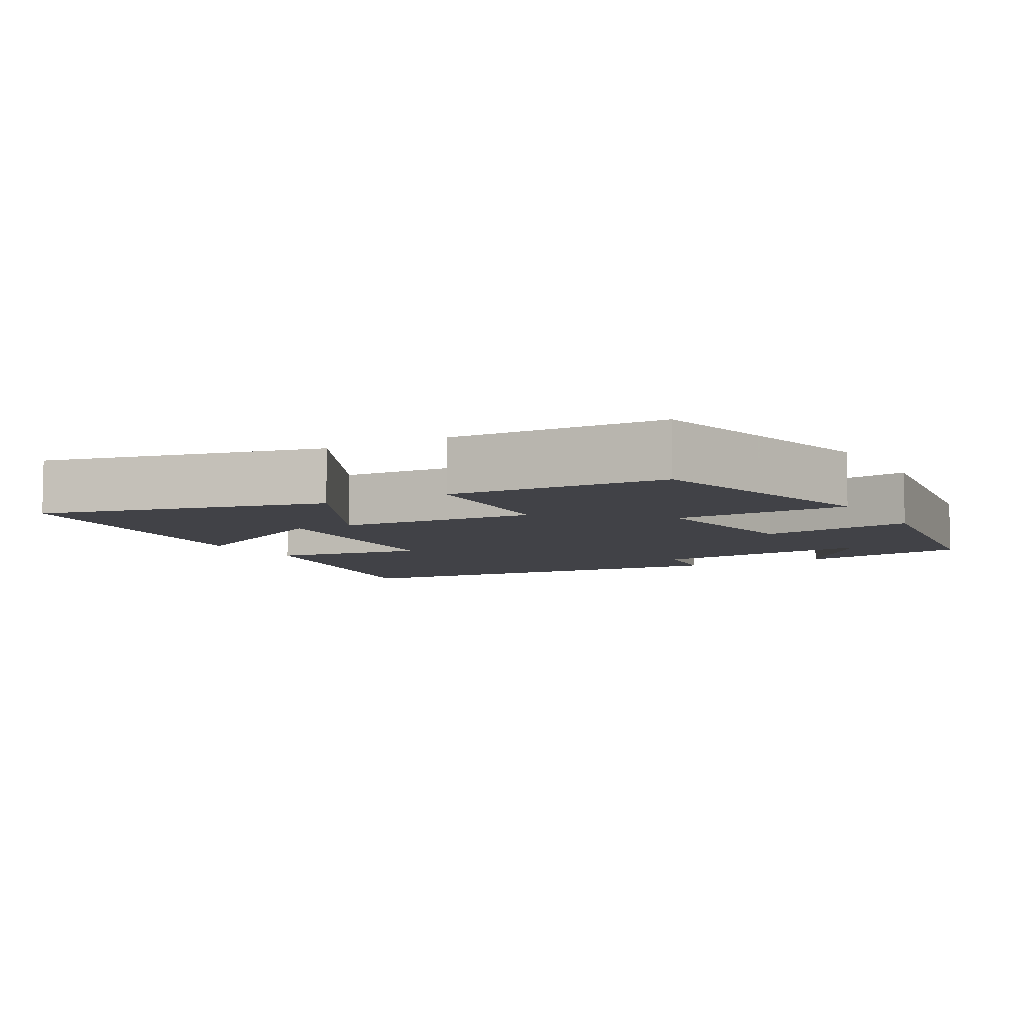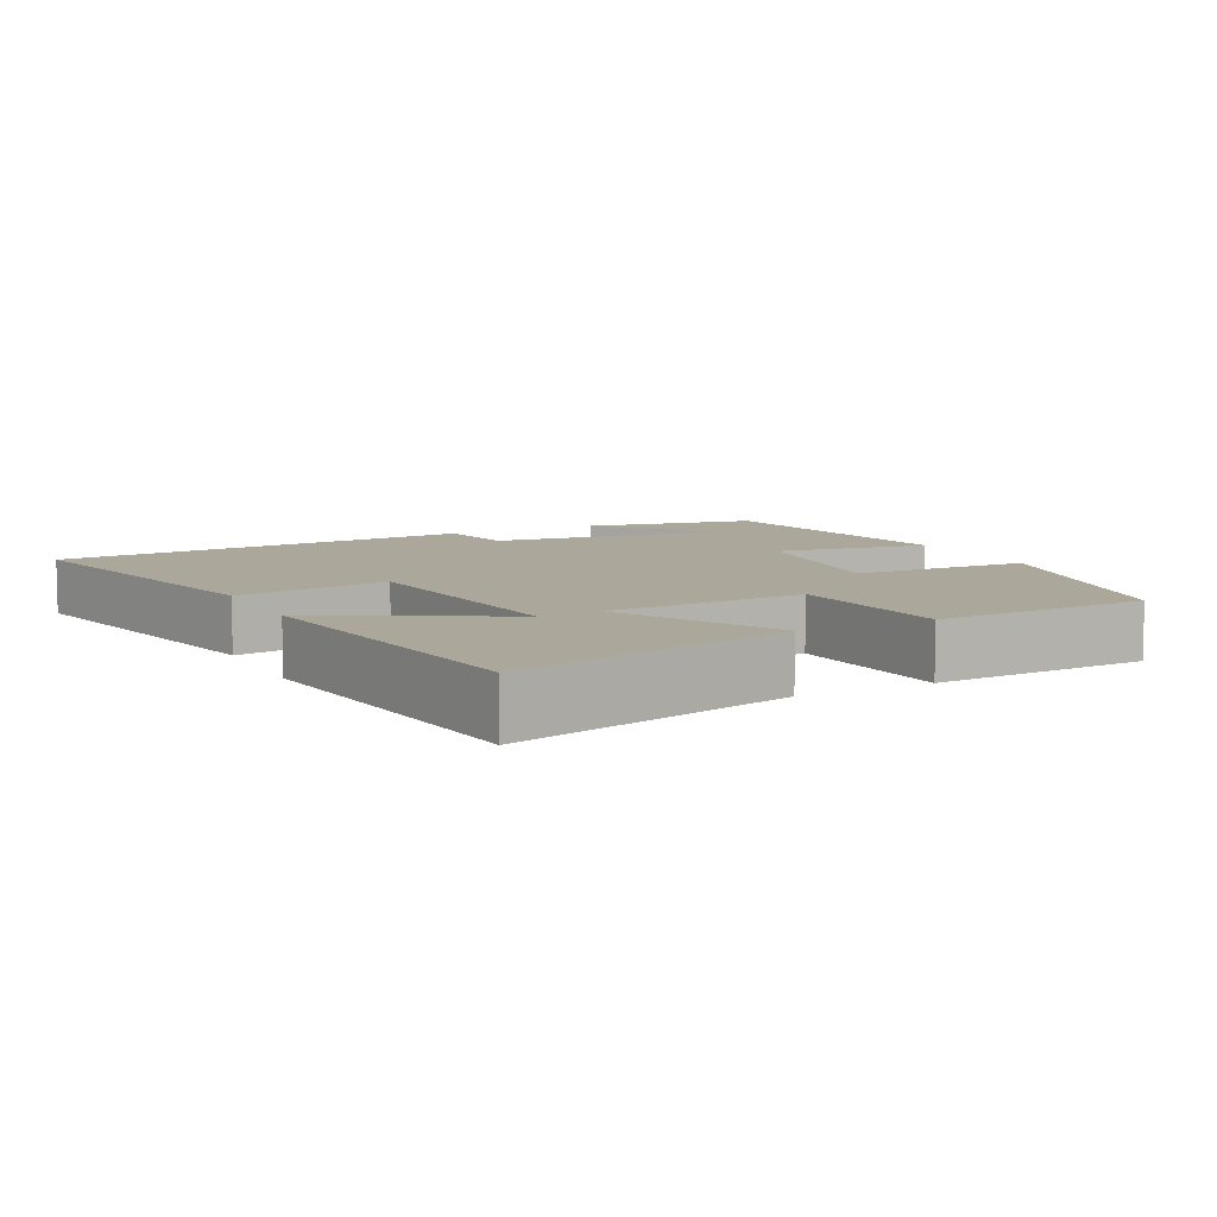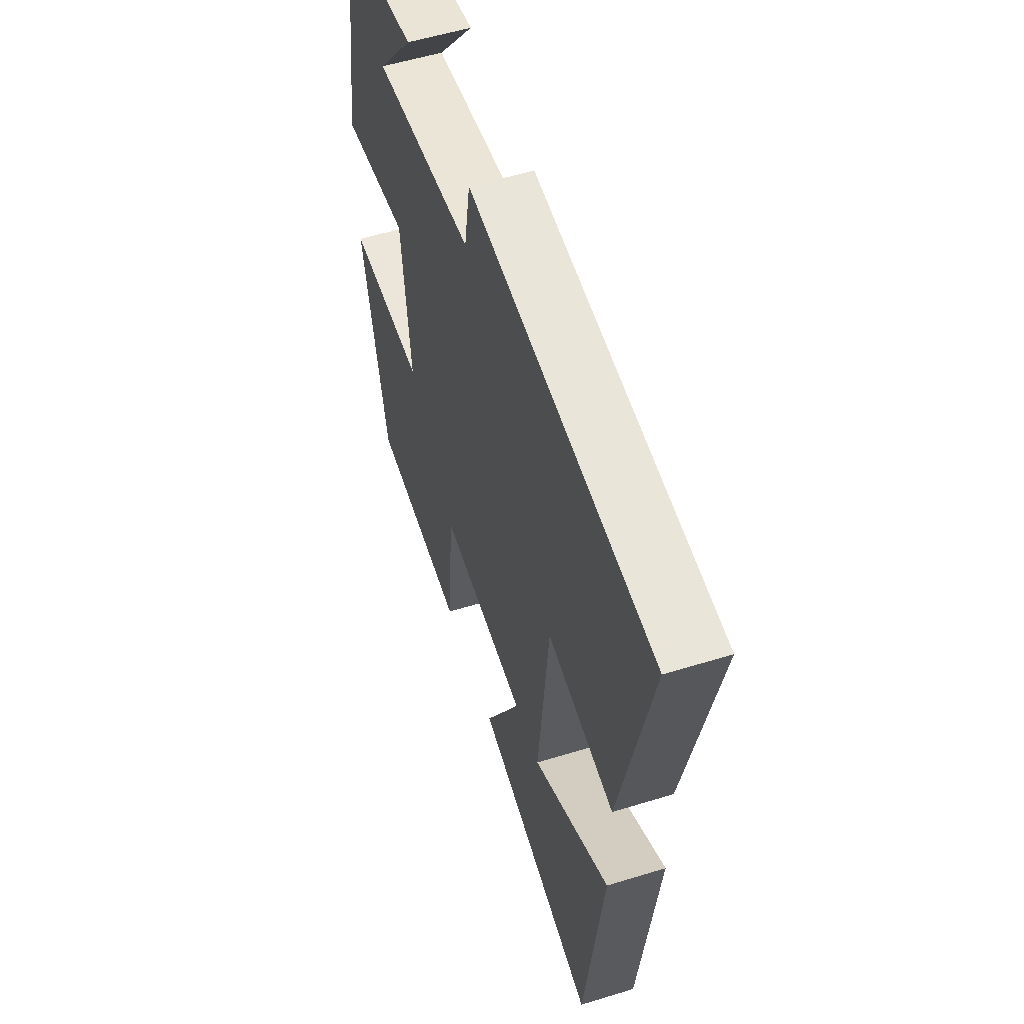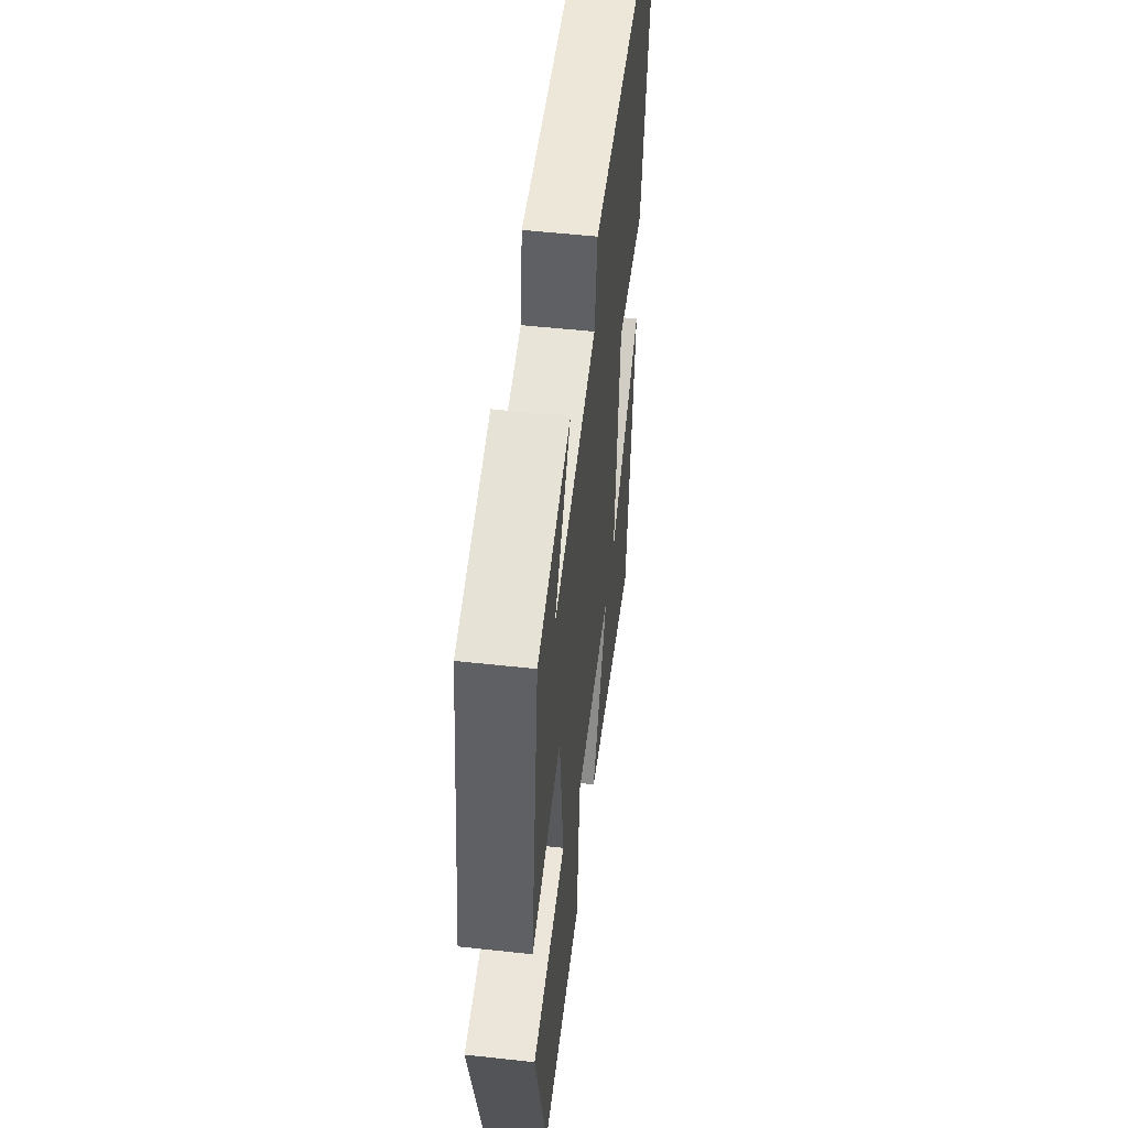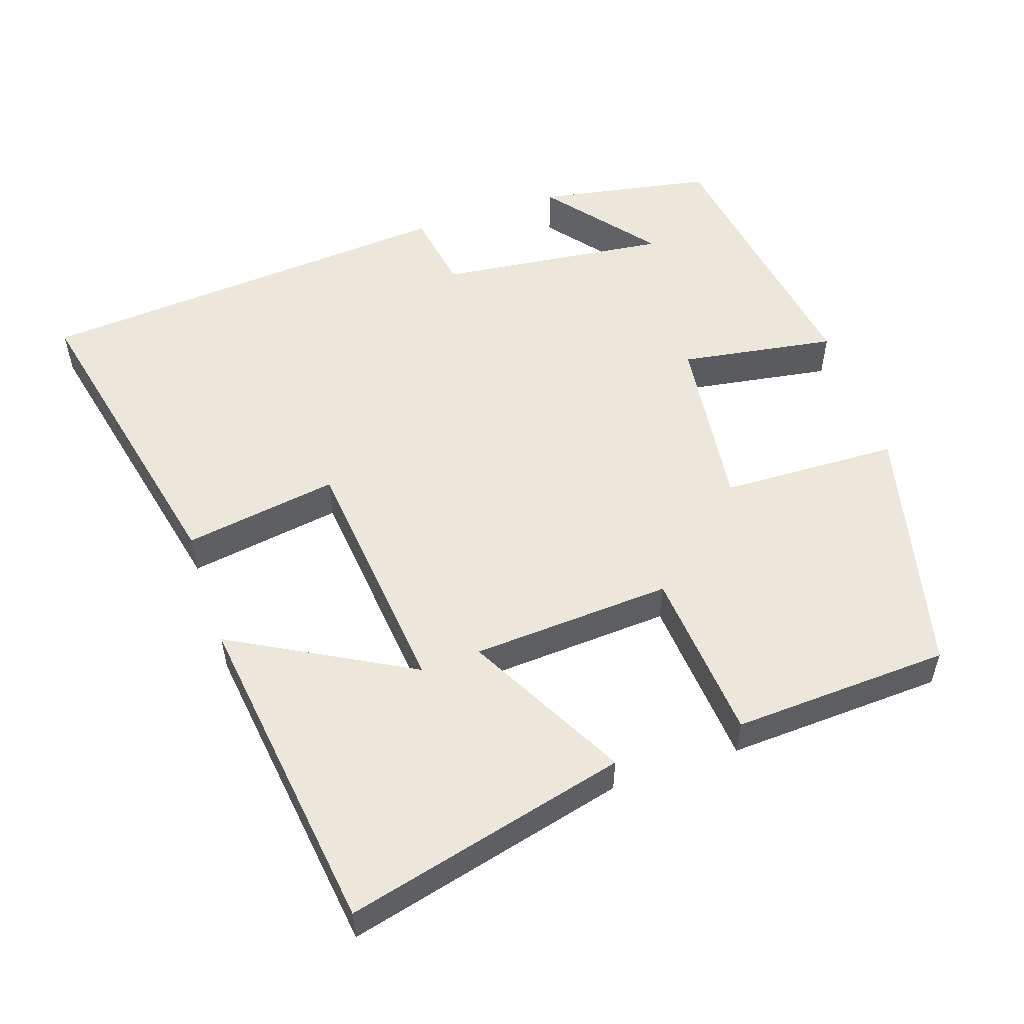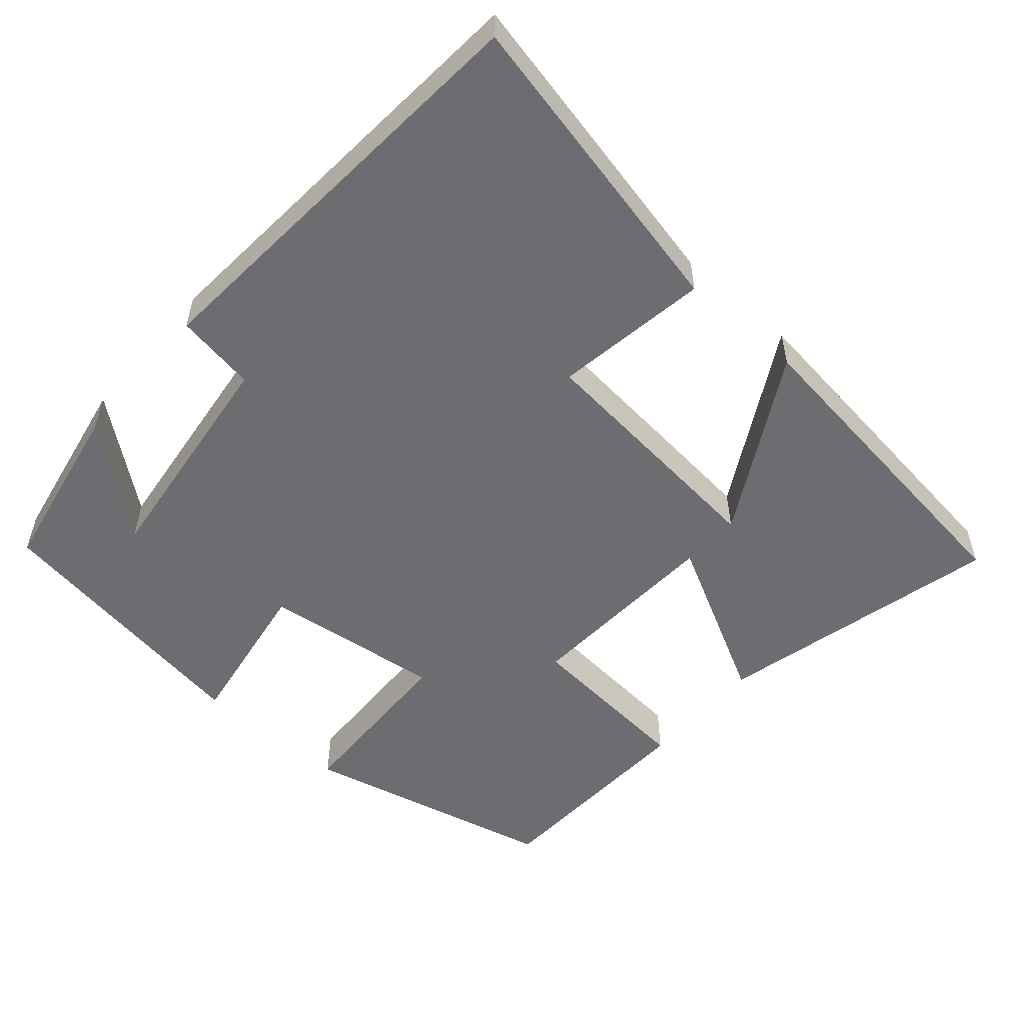
<metadata>
{"format":"obj","ext":"obj","renderer":"f3d","projection":"perspective","resolution":1024,"background":"white","views":[{"elev":-6.8,"azim":-150.1,"up":"+Y"},{"elev":8.2,"azim":153.0,"up":"+Y"},{"elev":55.1,"azim":72.0,"up":"+Z"},{"elev":53.0,"azim":-83.3,"up":"+Z"},{"elev":54.0,"azim":161.3,"up":"+Y"},{"elev":-54.0,"azim":49.0,"up":"+Y"}]}
</metadata>
<code>
v -0.441 0.07 0.456
v -0.203 0.07 0.5
v -0.321 0.07 0.352
v -0.005 0.07 0.39
v 0.013 0.07 0.5
v 0.594 0.07 0.456
v 0.5 0.07 0.026
v 0.289 0.07 0.059
v 0.255 0.07 -0.283
v 0.5 0.07 -0.148
v 0.443 0.07 -0.596
v 0.057 0.07 -0.5
v 0.173 0.07 -0.28
v -0.101 0.07 -0.264
v -0.121 0.07 -0.5
v -0.418 0.07 -0.486
v -0.5 0.07 -0.14
v -0.257 0.07 -0.132
v -0.287 0.07 0.112
v -0.5 0.07 0.078
v -0.441 0 0.456
v -0.203 0 0.5
v -0.321 0 0.352
v -0.005 0 0.39
v 0.013 0 0.5
v 0.594 0 0.456
v 0.5 0 0.026
v 0.289 0 0.059
v 0.255 0 -0.283
v 0.5 0 -0.148
v 0.443 0 -0.596
v 0.057 0 -0.5
v 0.173 0 -0.28
v -0.101 0 -0.264
v -0.121 0 -0.5
v -0.418 0 -0.486
v -0.5 0 -0.14
v -0.257 0 -0.132
v -0.287 0 0.112
v -0.5 0 0.078
f 19 20 1
f 15 16 17 18
f 14 15 18 19
f 13 14 19 1
f 9 10 11 12
f 9 12 13
f 8 9 13
f 5 6 7 8
f 4 5 8 13
f 3 4 13
f 1 2 3
f 1 3 13
f 21 40 39
f 38 37 36 35
f 39 38 35 34
f 21 39 34 33
f 32 31 30 29
f 33 32 29
f 33 29 28
f 28 27 26 25
f 33 28 25 24
f 33 24 23
f 23 22 21
f 33 23 21
f 1 21 22 2
f 2 22 23 3
f 3 23 24 4
f 4 24 25 5
f 5 25 26 6
f 6 26 27 7
f 7 27 28 8
f 8 28 29 9
f 9 29 30 10
f 10 30 31 11
f 11 31 32 12
f 12 32 33 13
f 13 33 34 14
f 14 34 35 15
f 15 35 36 16
f 16 36 37 17
f 17 37 38 18
f 18 38 39 19
f 19 39 40 20
f 20 40 21 1

</code>
